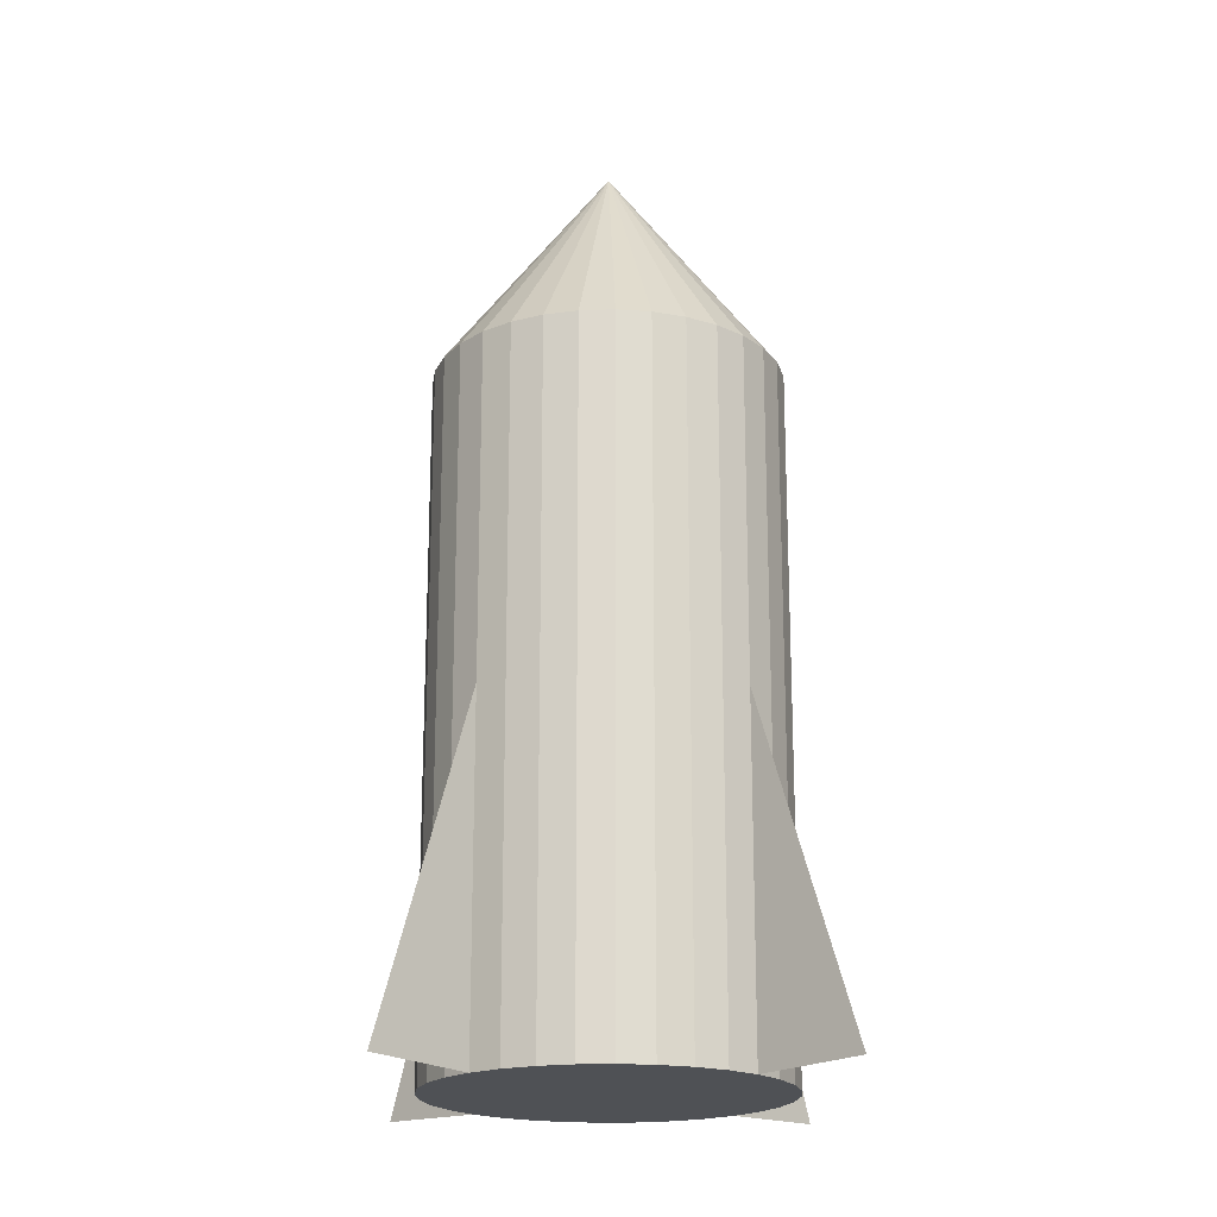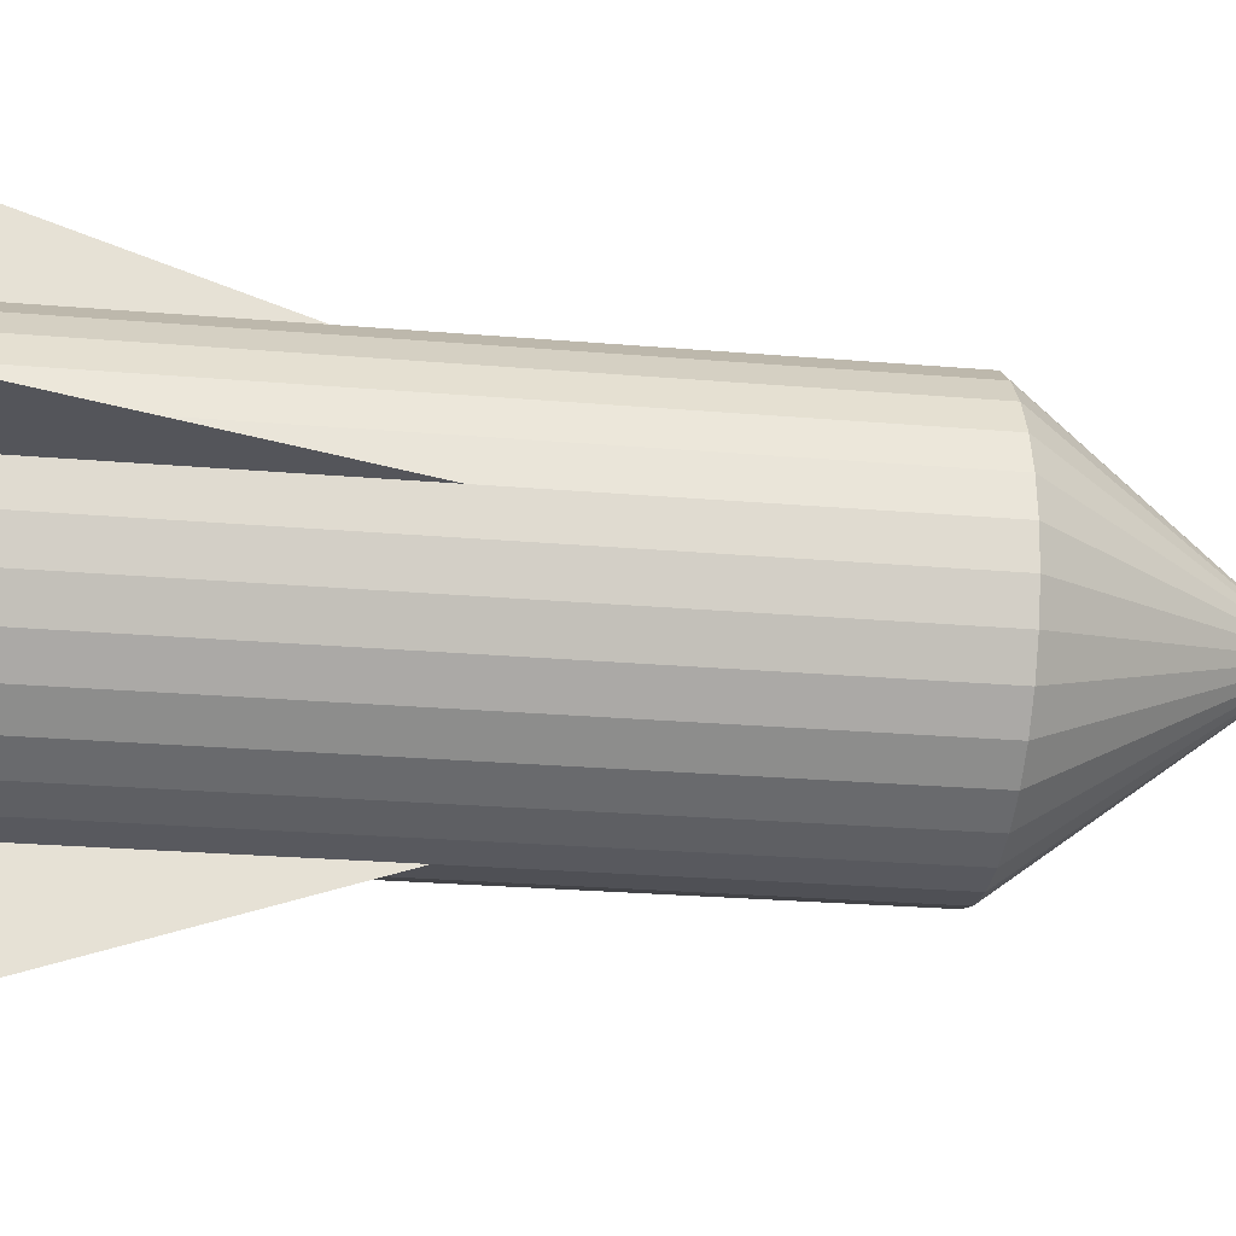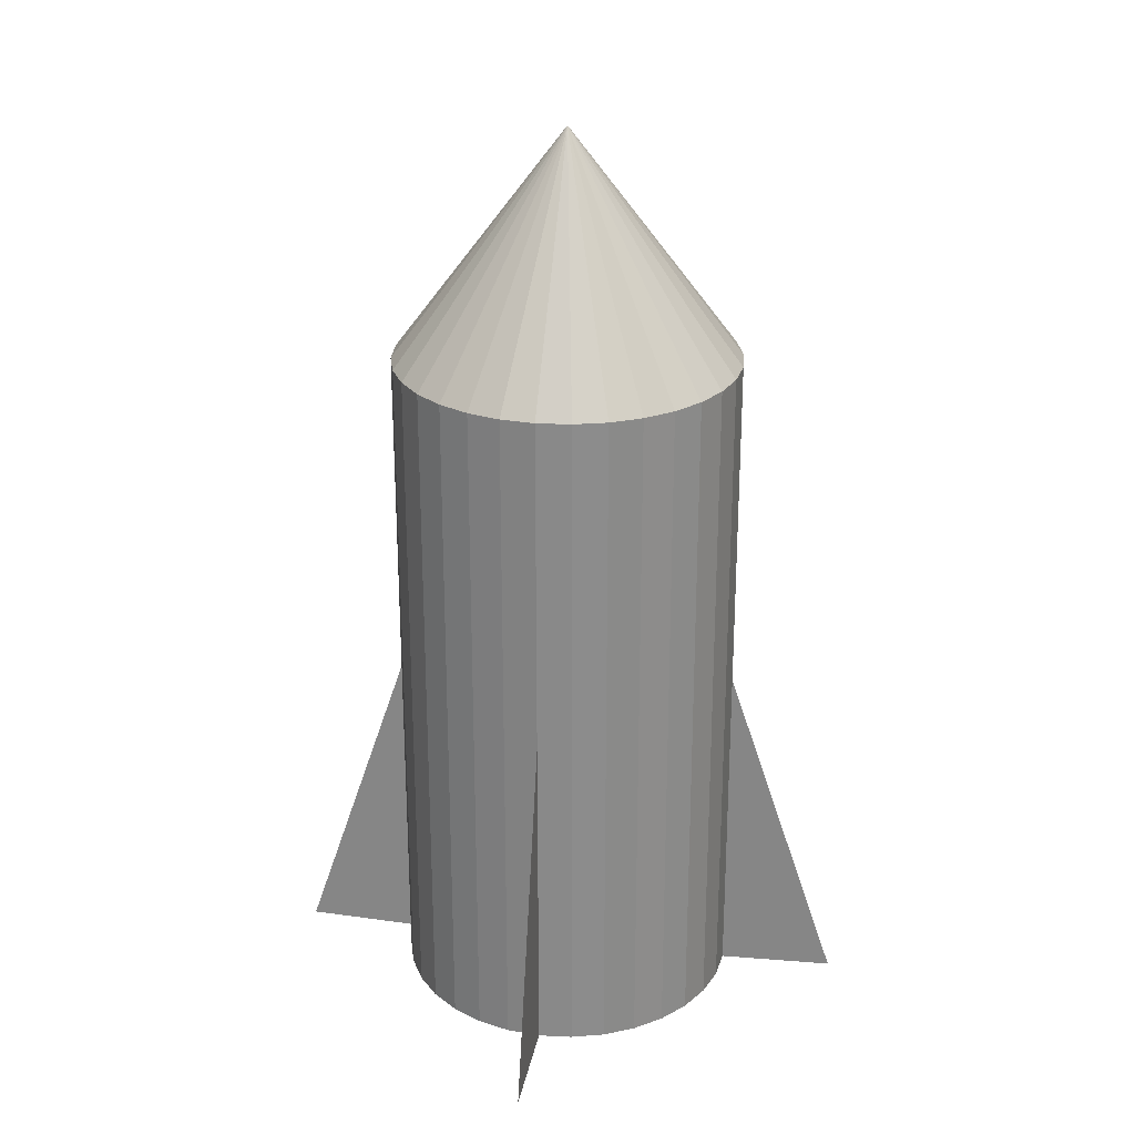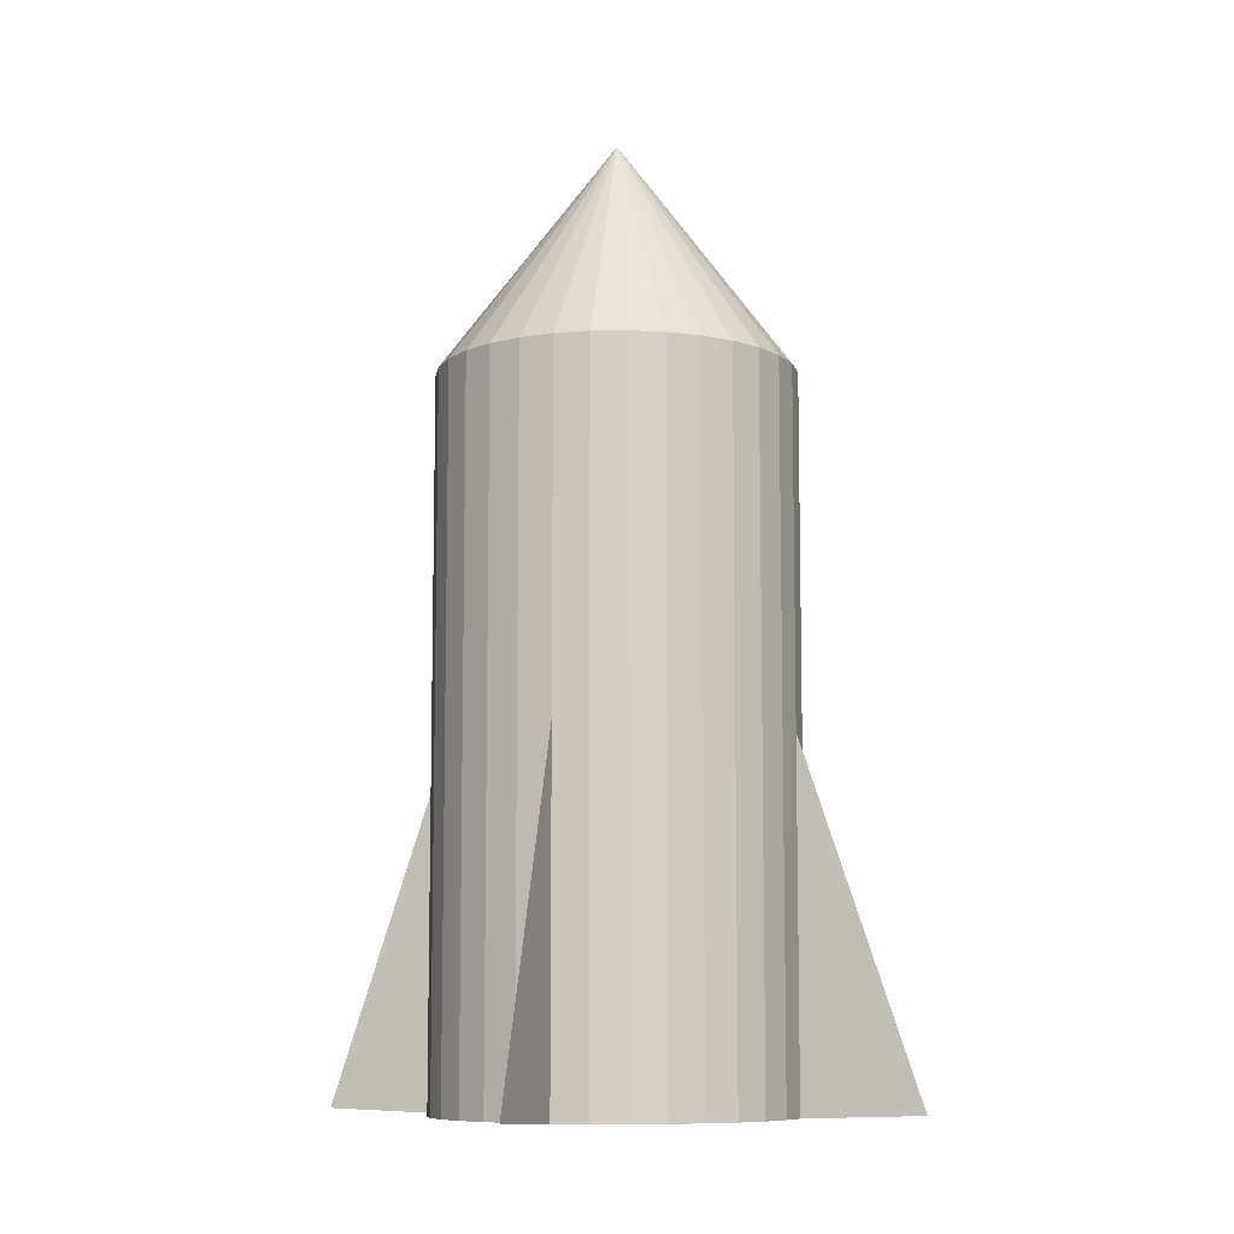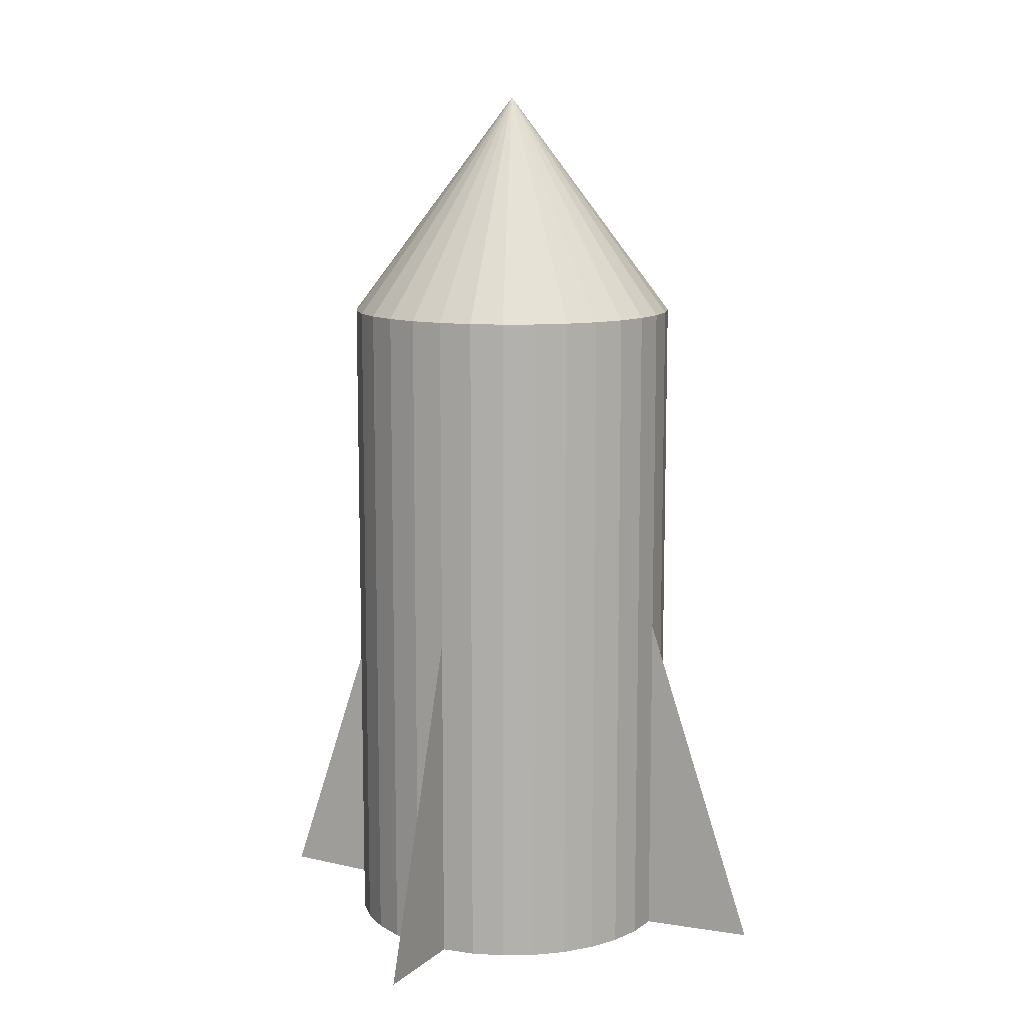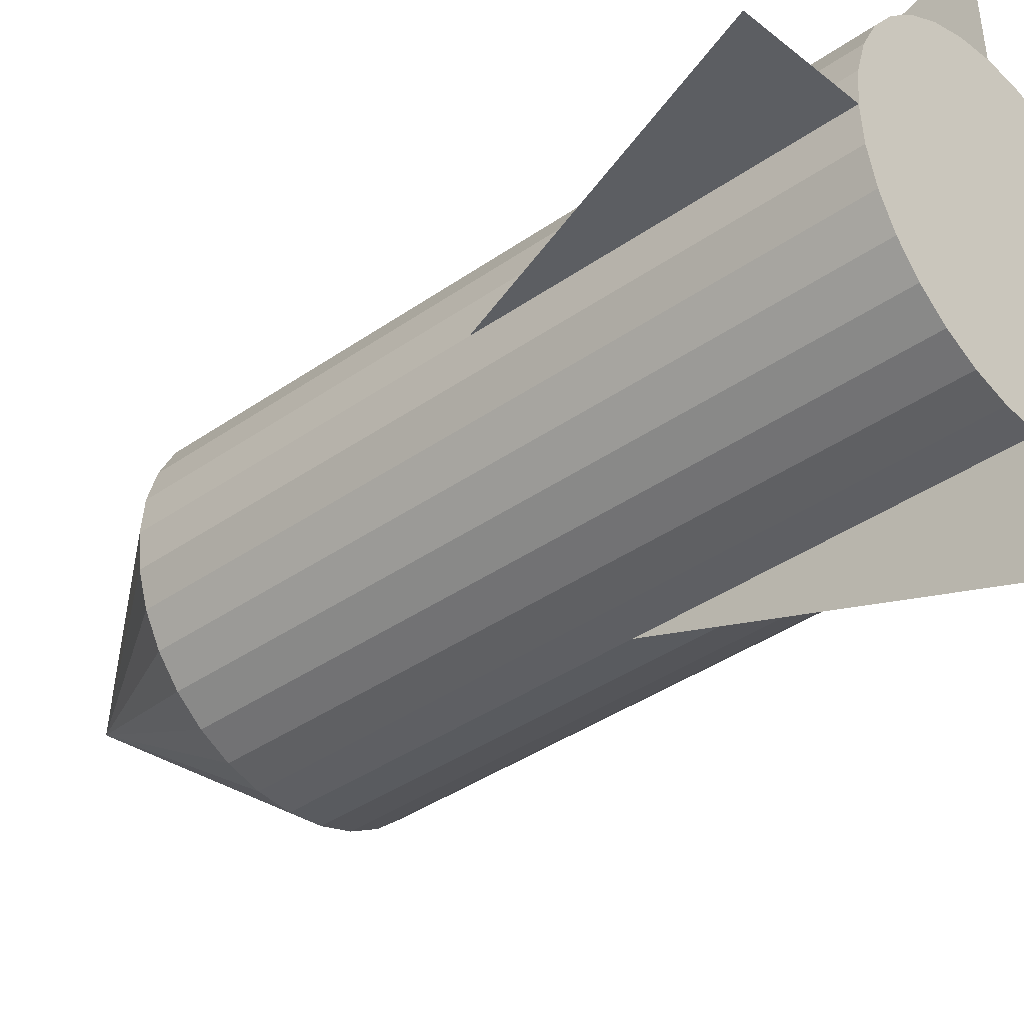
<metadata>
{"format":"obj","ext":"obj","renderer":"f3d","projection":"perspective","resolution":1024,"background":"white","views":[{"elev":-19.6,"azim":132.9,"up":"+Y"},{"elev":-24.9,"azim":82.0,"up":"+Z"},{"elev":26.2,"azim":-80.1,"up":"+Y"},{"elev":-8.9,"azim":19.2,"up":"+Y"},{"elev":11.0,"azim":-154.3,"up":"+Y"},{"elev":-37.5,"azim":-47.9,"up":"+Z"}]}
</metadata>
<code>
o Cylinder
v -1.085 -0.3608 -8.324
v -1.085 34.01 -8.324
v 0.5908 -0.3608 -8.159
v 0.5908 34.01 -8.159
v 2.203 -0.3608 -7.67
v 2.203 34.01 -7.67
v 3.688 -0.3608 -6.876
v 3.688 34.01 -6.876
v 4.99 -0.3608 -5.808
v 4.99 34.01 -5.808
v 6.058 -0.3608 -4.506
v 6.058 34.01 -4.506
v 6.852 -0.3608 -3.02
v 6.852 34.01 -3.02
v 7.341 -0.3608 -1.408
v 7.341 34.01 -1.408
v 7.506 -0.3608 0.2677
v 7.506 34.01 0.2677
v 7.341 -0.3608 1.944
v 7.341 34.01 1.944
v 6.852 -0.3608 3.556
v 6.852 34.01 3.556
v 6.058 -0.3608 5.041
v 6.058 34.01 5.041
v 4.99 -0.3608 6.343
v 4.99 34.01 6.343
v 3.688 -0.3608 7.412
v 3.688 34.01 7.412
v 2.203 -0.3608 8.206
v 2.203 34.01 8.206
v 0.5908 -0.3608 8.695
v 0.5908 34.01 8.695
v -1.085 -0.3608 8.86
v -1.085 34.01 8.86
v -2.762 -0.3608 8.695
v -2.762 34.01 8.695
v -4.373 -0.3608 8.206
v -4.373 34.01 8.206
v -5.859 -0.3608 7.412
v -5.859 34.01 7.412
v -7.161 -0.3608 6.343
v -7.161 34.01 6.343
v -8.229 -0.3608 5.041
v -8.229 34.01 5.041
v -9.023 -0.3608 3.556
v -9.023 34.01 3.556
v -9.512 -0.3608 1.944
v -9.512 34.01 1.944
v -9.677 -0.3608 0.2677
v -9.677 34.01 0.2677
v -9.512 -0.3608 -1.408
v -9.512 34.01 -1.408
v -9.023 -0.3608 -3.02
v -9.023 34.01 -3.02
v -8.229 -0.3608 -4.506
v -8.229 34.01 -4.506
v -7.161 -0.3608 -5.808
v -7.161 34.01 -5.808
v -5.859 -0.3608 -6.876
v -5.859 34.01 -6.876
v -4.373 -0.3608 -7.67
v -4.373 34.01 -7.67
v -2.762 -0.3608 -8.159
v -2.762 34.01 -8.159
f 1 2 4 3
f 3 4 6 5
f 5 6 8 7
f 7 8 10 9
f 9 10 12 11
f 11 12 14 13
f 13 14 16 15
f 15 16 18 17
f 17 18 20 19
f 19 20 22 21
f 21 22 24 23
f 23 24 26 25
f 25 26 28 27
f 27 28 30 29
f 29 30 32 31
f 31 32 34 33
f 33 34 36 35
f 35 36 38 37
f 37 38 40 39
f 39 40 42 41
f 41 42 44 43
f 43 44 46 45
f 45 46 48 47
f 47 48 50 49
f 49 50 52 51
f 51 52 54 53
f 53 54 56 55
f 55 56 58 57
f 57 58 60 59
f 59 60 62 61
f 4 2 64 62 60 58 56 54 52 50 48 46 44 42 40 38 36 34 32 30 28 26 24 22 20 18 16 14 12 10 8 6
f 61 62 64 63
f 63 64 2 1
f 1 3 5 7 9 11 13 15 17 19 21 23 25 27 29 31 33 35 37 39 41 43 45 47 49 51 53 55 57 59 61 63
o Cone
v -1.085 34.01 -8.324
v 0.5908 34.01 -8.159
v 2.203 34.01 -7.67
v 3.688 34.01 -6.876
v 4.99 34.01 -5.808
v 6.058 34.01 -4.506
v 6.852 34.01 -3.02
v 7.341 34.01 -1.408
v 7.506 34.01 0.2677
v 7.341 34.01 1.944
v 6.852 34.01 3.556
v 6.058 34.01 5.041
v 4.99 34.01 6.343
v 3.688 34.01 7.412
v 2.203 34.01 8.206
v 0.5908 34.01 8.695
v -1.085 34.01 8.86
v -2.762 34.01 8.695
v -4.373 34.01 8.206
v -5.859 34.01 7.412
v -7.161 34.01 6.343
v -8.229 34.01 5.041
v -9.023 34.01 3.556
v -9.512 34.01 1.944
v -9.677 34.01 0.2677
v -9.512 34.01 -1.408
v -9.023 34.01 -3.02
v -8.229 34.01 -4.506
v -7.161 34.01 -5.808
v -5.859 34.01 -6.876
v -4.373 34.01 -7.67
v -2.762 34.01 -8.159
v -1.085 45.46 0.2677
f 65 97 66
f 66 97 67
f 67 97 68
f 68 97 69
f 69 97 70
f 70 97 71
f 71 97 72
f 72 97 73
f 73 97 74
f 74 97 75
f 75 97 76
f 76 97 77
f 77 97 78
f 78 97 79
f 79 97 80
f 80 97 81
f 81 97 82
f 82 97 83
f 83 97 84
f 84 97 85
f 85 97 86
f 86 97 87
f 87 97 88
f 88 97 89
f 89 97 90
f 90 97 91
f 91 97 92
f 92 97 93
f 93 97 94
f 94 97 95
f 65 66 67 68 69 70 71 72 73 74 75 76 77 78 79 80 81 82 83 84 85 86 87 88 89 90 91 92 93 94 95 96
f 95 97 96
f 96 97 65
o Cone1_Cone.001
v 7.506 -0.3608 0.2677
v 7.506 1.315 0.2677
v 7.506 2.927 0.2677
v 7.506 4.413 0.2677
v 7.506 5.715 0.2677
v 7.506 6.783 0.2677
v 7.506 7.577 0.2677
v 7.506 8.066 0.2677
v 7.506 16.83 0.2677
v 7.506 16.67 0.2677
v 7.506 16.18 0.2677
v 7.506 15.39 0.2677
v 7.506 14.32 0.2677
v 7.506 13.02 0.2677
v 7.506 11.53 0.2677
v 7.506 9.918 0.2677
v 7.506 8.242 0.2677
v 7.506 -0.3497 0.2677
v 7.506 -0.1846 0.2677
v 7.506 0.3044 0.2677
v 7.506 1.098 0.2677
v 7.506 2.167 0.2677
v 7.506 3.469 0.2677
v 7.506 4.954 0.2677
v 7.506 6.566 0.2677
v 13.23 -0.166 0.2677
f 98 123 99
f 99 123 100
f 100 123 101
f 101 123 102
f 102 123 103
f 103 123 104
f 104 123 105
f 105 123 106
f 106 123 107
f 107 123 108
f 108 123 109
f 109 123 110
f 110 123 111
f 111 123 112
f 112 123 113
f 113 123 114
f 115 123 116
f 116 123 117
f 117 123 118
f 118 123 119
f 119 123 120
f 120 123 121
f 121 123 122
f 122 123 98
o Cone1.002_Cone.004
v -1.085 -0.3608 -8.324
v -1.085 1.315 -8.324
v -1.085 2.927 -8.324
v -1.085 4.413 -8.324
v -1.085 5.715 -8.324
v -1.085 6.783 -8.324
v -1.085 7.577 -8.324
v -1.085 8.066 -8.324
v -1.085 16.83 -8.324
v -1.085 16.67 -8.324
v -1.085 16.18 -8.324
v -1.085 15.39 -8.324
v -1.085 14.32 -8.324
v -1.085 13.02 -8.324
v -1.085 11.53 -8.324
v -1.085 9.918 -8.324
v -1.085 8.242 -8.324
v -1.085 -0.3497 -8.324
v -1.085 -0.1846 -8.324
v -1.085 0.3044 -8.324
v -1.085 1.098 -8.324
v -1.085 2.167 -8.324
v -1.085 3.469 -8.324
v -1.085 4.954 -8.324
v -1.085 6.566 -8.324
v -1.085 -0.166 -14.05
f 124 149 125
f 125 149 126
f 126 149 127
f 127 149 128
f 128 149 129
f 129 149 130
f 130 149 131
f 131 149 132
f 132 149 133
f 133 149 134
f 134 149 135
f 135 149 136
f 136 149 137
f 137 149 138
f 138 149 139
f 139 149 140
f 141 149 142
f 142 149 143
f 143 149 144
f 144 149 145
f 145 149 146
f 146 149 147
f 147 149 148
f 148 149 124
o Cone1.003_Cone.005
v -1.085 -0.3608 8.86
v -1.085 1.315 8.86
v -1.085 2.927 8.86
v -1.085 4.413 8.86
v -1.085 5.715 8.86
v -1.085 6.783 8.86
v -1.085 7.577 8.86
v -1.085 8.066 8.86
v -1.085 16.83 8.86
v -1.085 16.67 8.86
v -1.085 16.18 8.86
v -1.085 15.39 8.86
v -1.085 14.32 8.86
v -1.085 13.02 8.86
v -1.085 11.53 8.86
v -1.085 9.918 8.86
v -1.085 8.242 8.86
v -1.085 -0.3497 8.86
v -1.085 -0.1846 8.86
v -1.085 0.3044 8.86
v -1.085 1.098 8.86
v -1.085 2.167 8.86
v -1.085 3.469 8.86
v -1.085 4.954 8.86
v -1.085 6.566 8.86
v -1.085 -0.166 14.59
f 150 175 151
f 151 175 152
f 152 175 153
f 153 175 154
f 154 175 155
f 155 175 156
f 156 175 157
f 157 175 158
f 158 175 159
f 159 175 160
f 160 175 161
f 161 175 162
f 162 175 163
f 163 175 164
f 164 175 165
f 165 175 166
f 167 175 168
f 168 175 169
f 169 175 170
f 170 175 171
f 171 175 172
f 172 175 173
f 173 175 174
f 174 175 150
o Cone1.004_Cone.007
v -9.677 -0.3608 0.2677
v -9.677 1.315 0.2677
v -9.677 2.927 0.2677
v -9.677 4.413 0.2677
v -9.677 5.715 0.2677
v -9.677 6.783 0.2677
v -9.677 7.577 0.2677
v -9.677 8.066 0.2677
v -9.677 16.83 0.2677
v -9.677 16.67 0.2677
v -9.677 16.18 0.2677
v -9.677 15.39 0.2677
v -9.677 14.32 0.2677
v -9.677 13.02 0.2677
v -9.677 11.53 0.2677
v -9.677 9.918 0.2677
v -9.677 8.242 0.2677
v -9.677 -0.3497 0.2677
v -9.677 -0.1846 0.2677
v -9.677 0.3044 0.2677
v -9.677 1.098 0.2677
v -9.677 2.167 0.2677
v -9.677 3.469 0.2677
v -9.677 4.954 0.2677
v -9.677 6.566 0.2677
v -15.41 -0.166 0.2677
f 176 201 177
f 177 201 178
f 178 201 179
f 179 201 180
f 180 201 181
f 181 201 182
f 182 201 183
f 183 201 184
f 184 201 185
f 185 201 186
f 186 201 187
f 187 201 188
f 188 201 189
f 189 201 190
f 190 201 191
f 191 201 192
f 193 201 194
f 194 201 195
f 195 201 196
f 196 201 197
f 197 201 198
f 198 201 199
f 199 201 200
f 200 201 176

</code>
